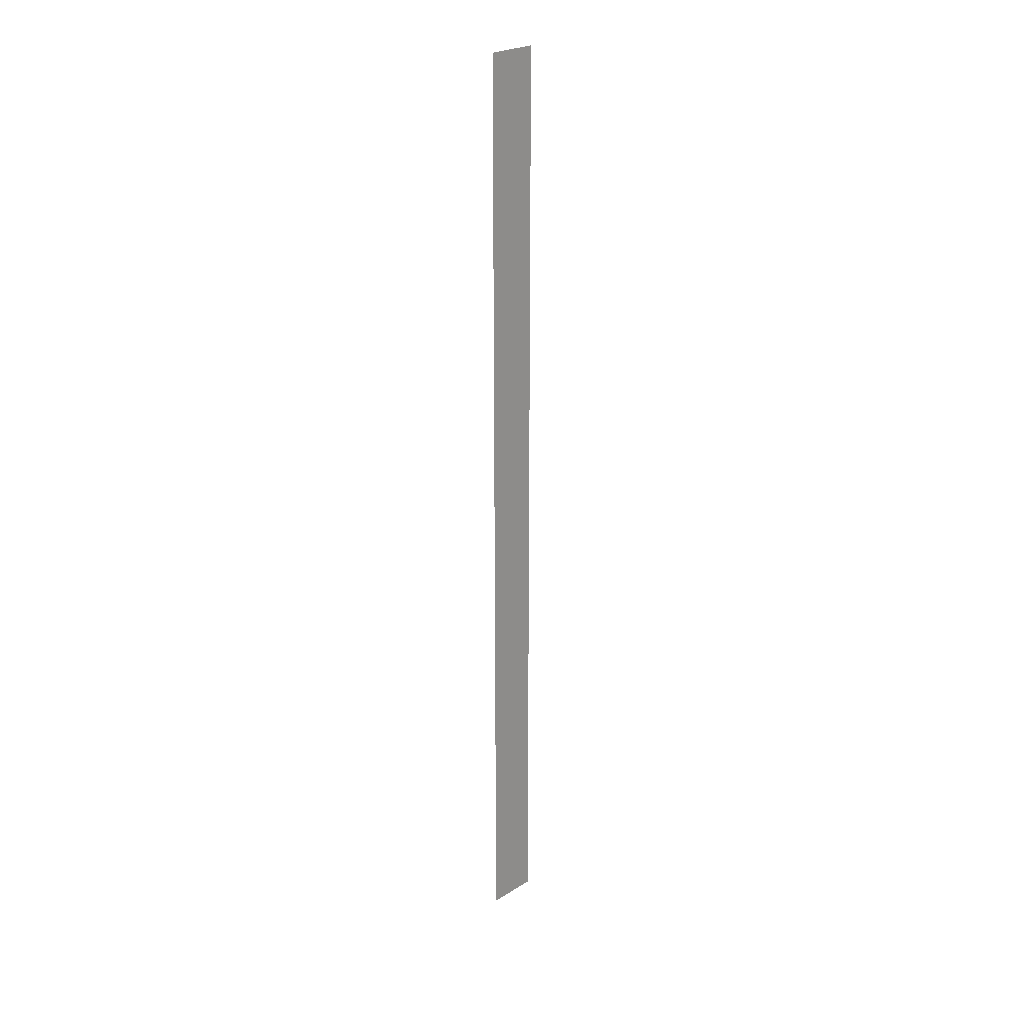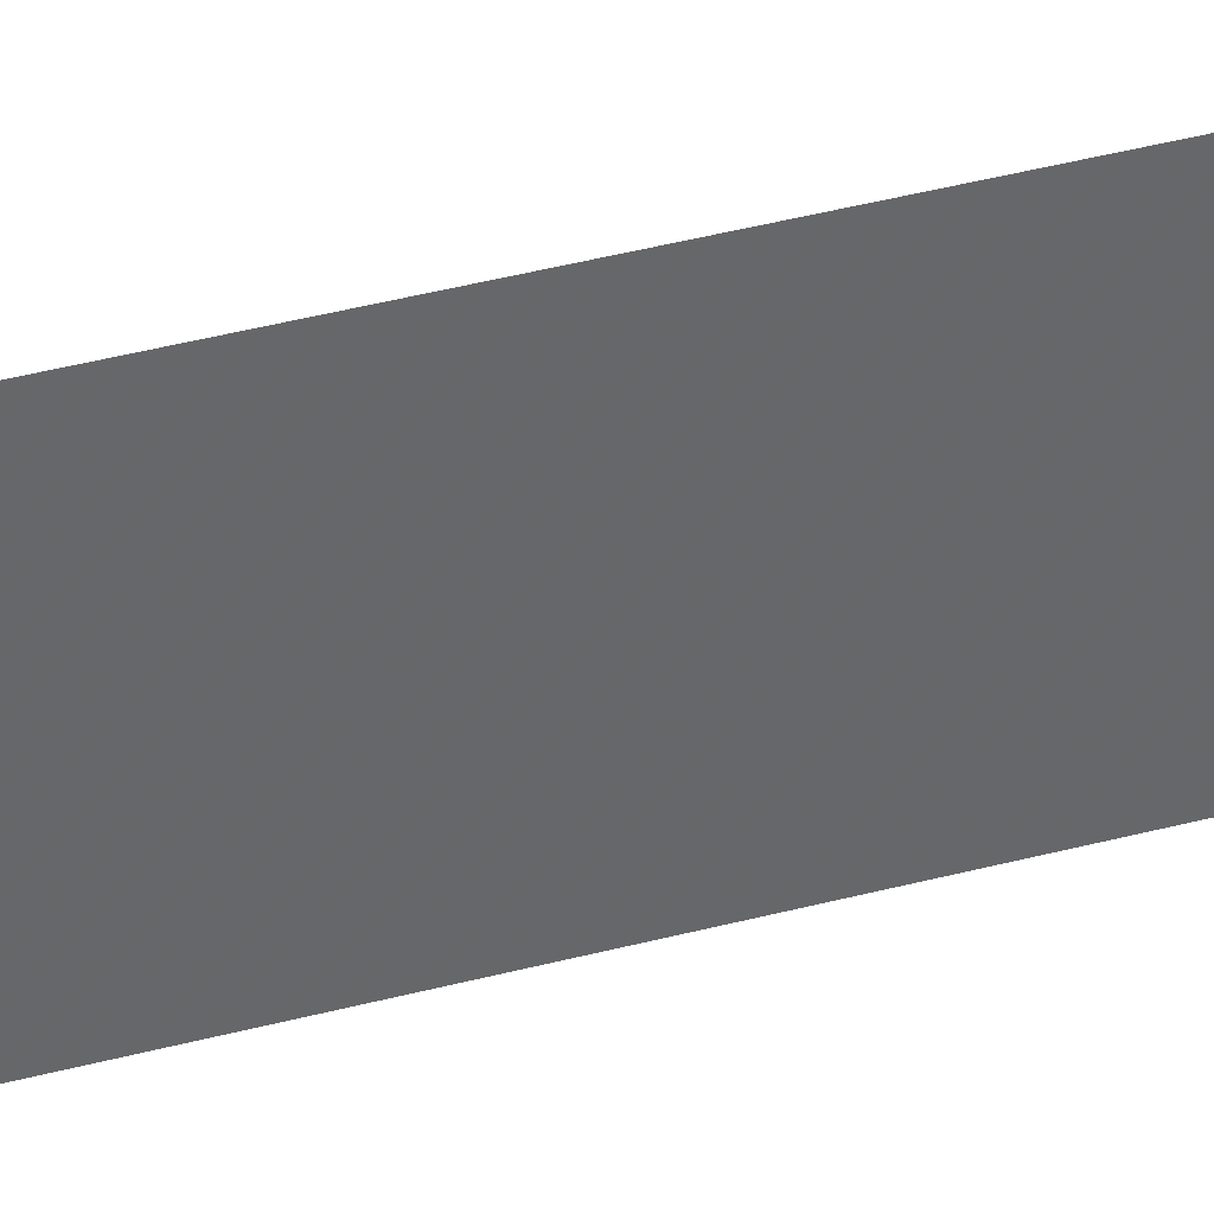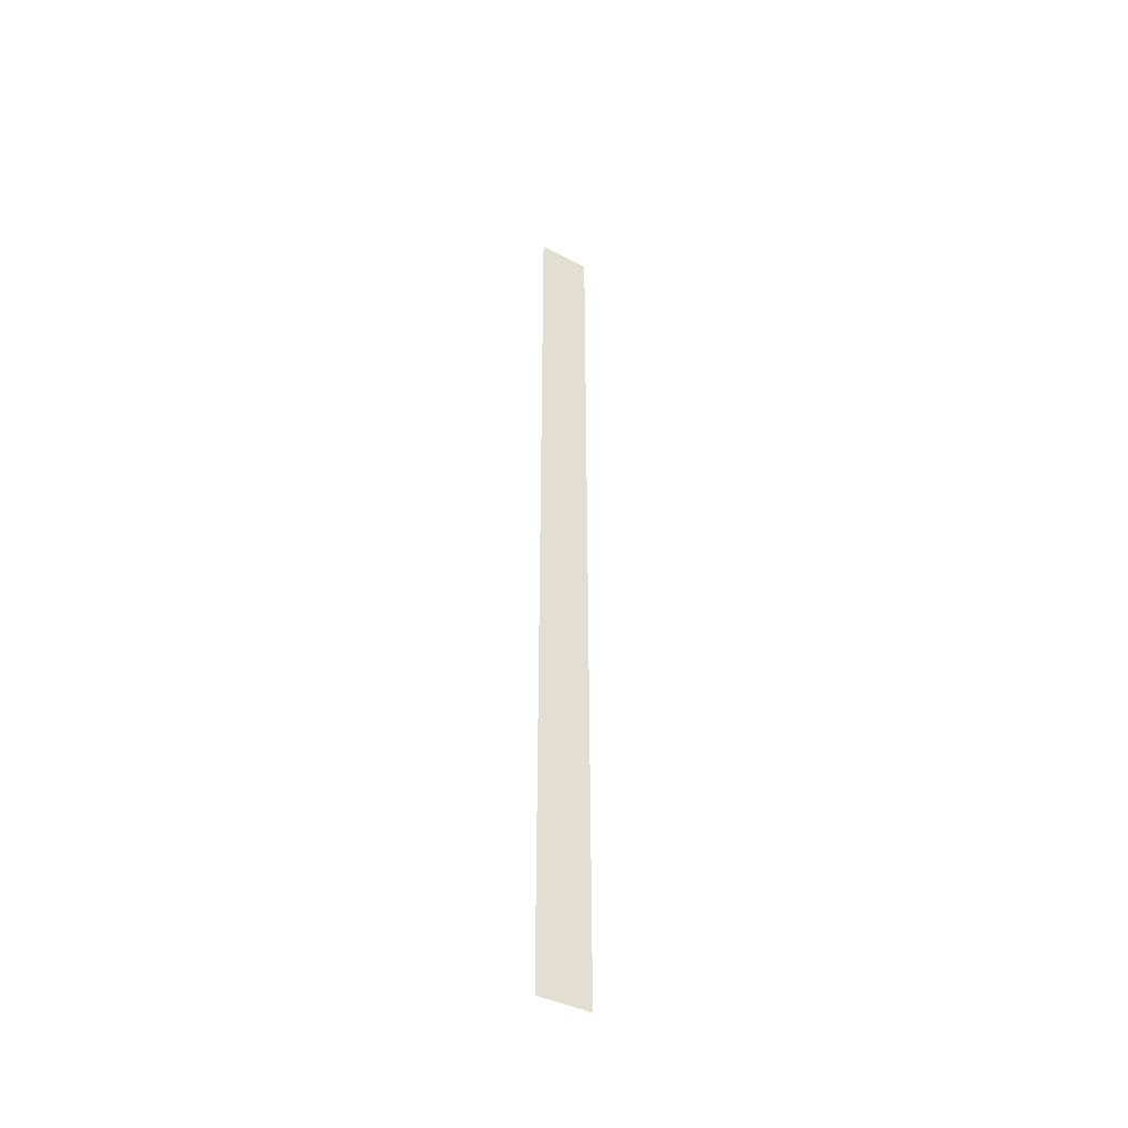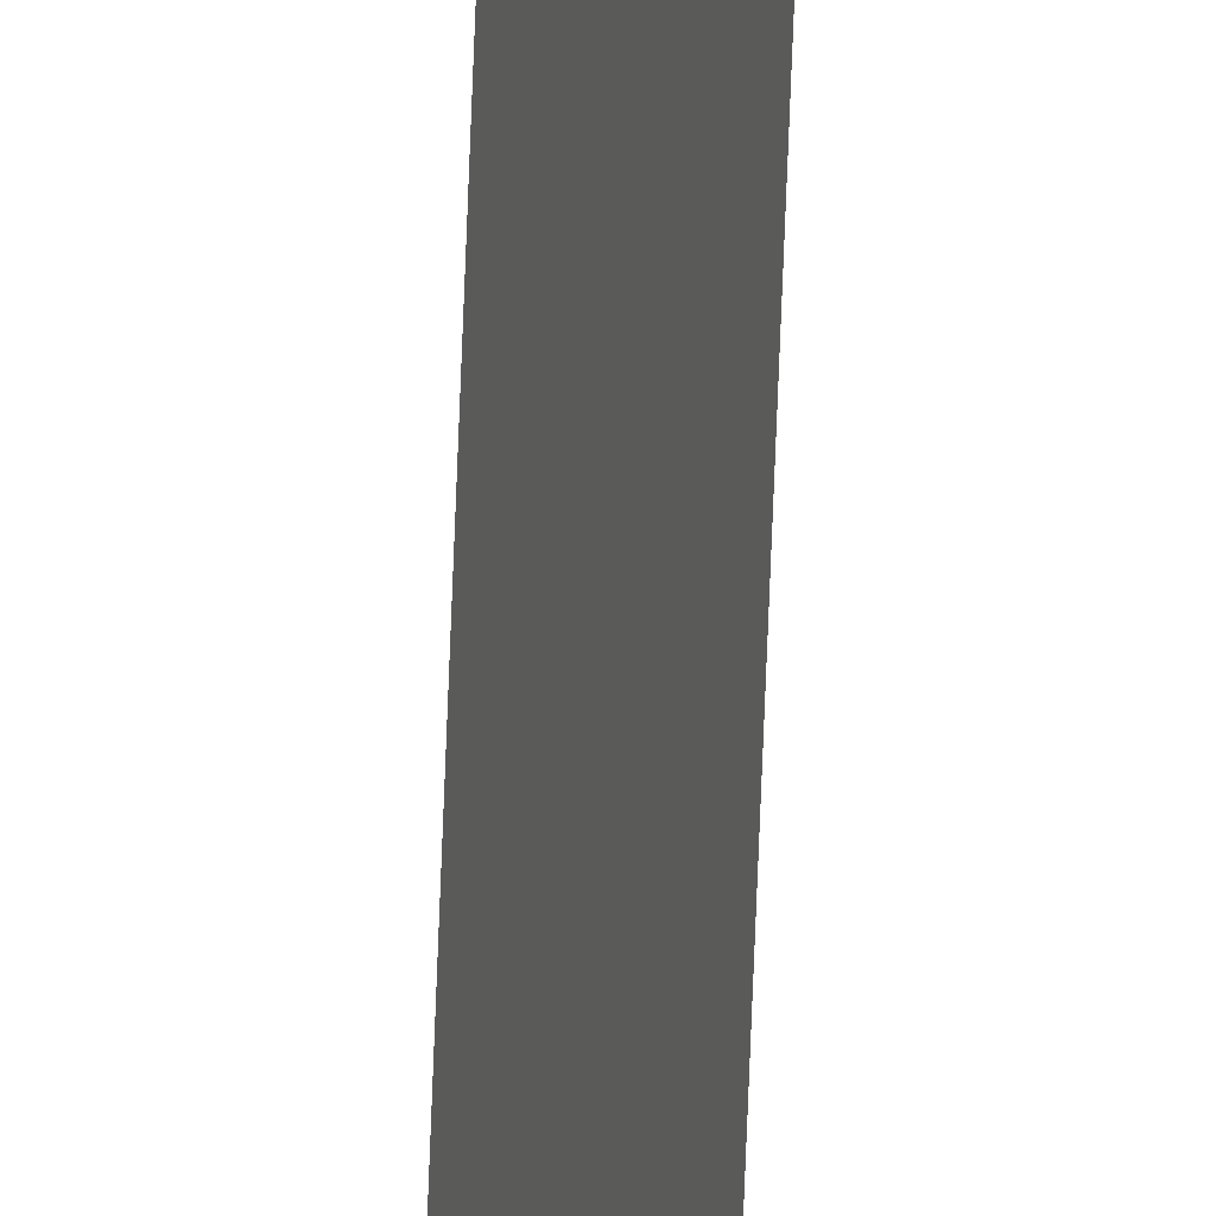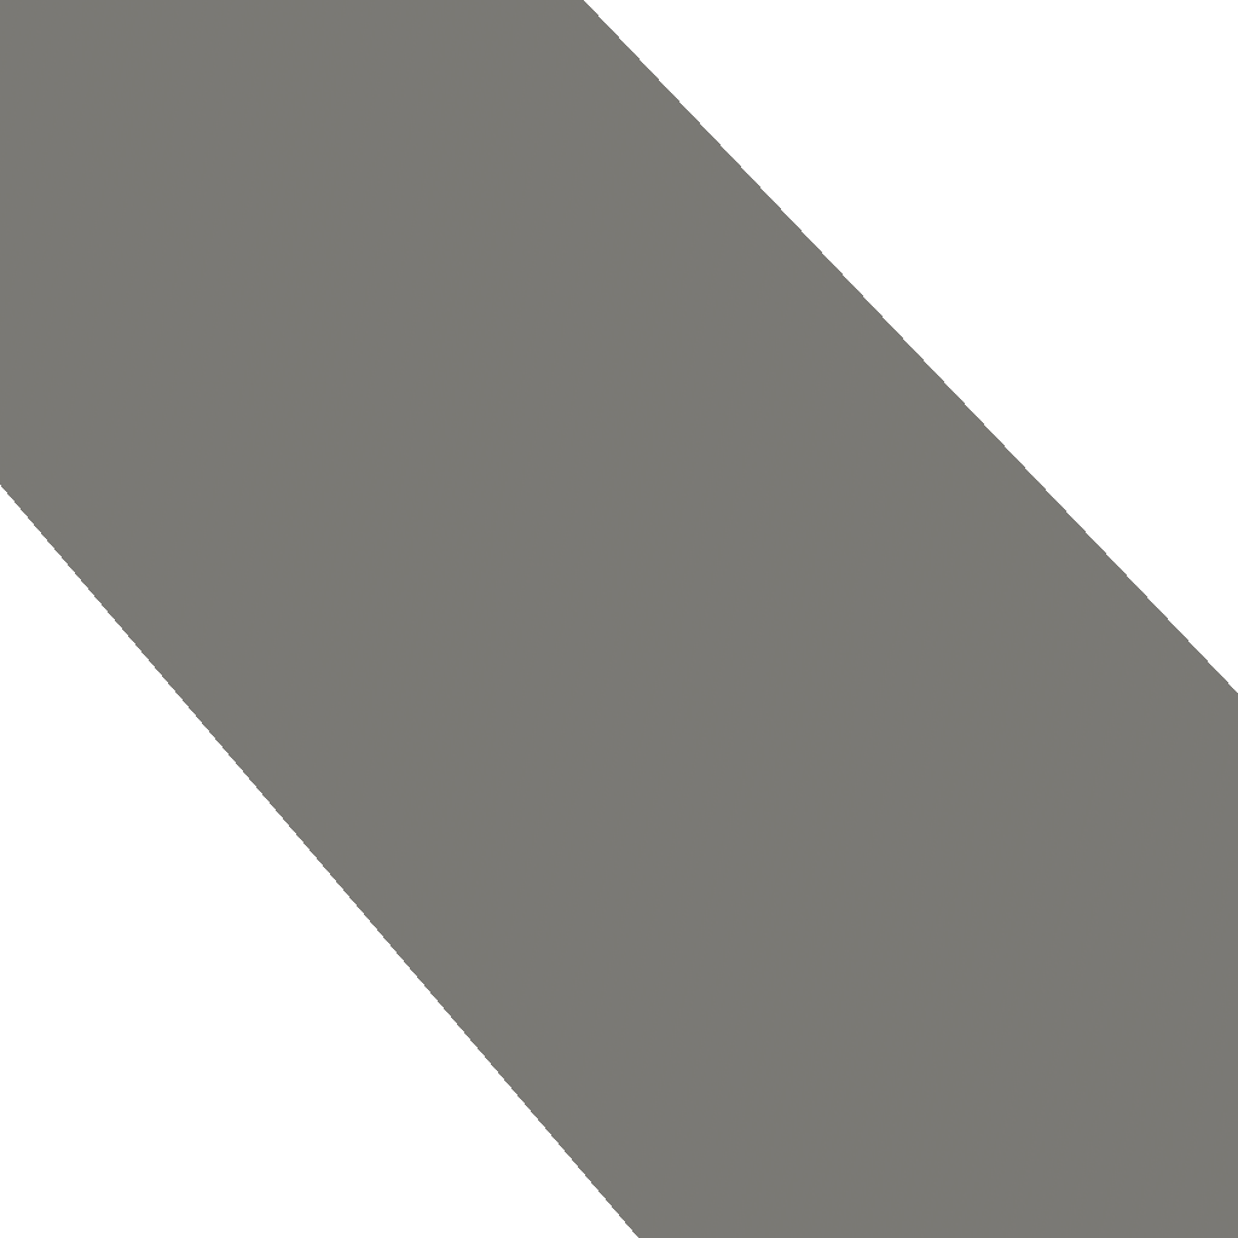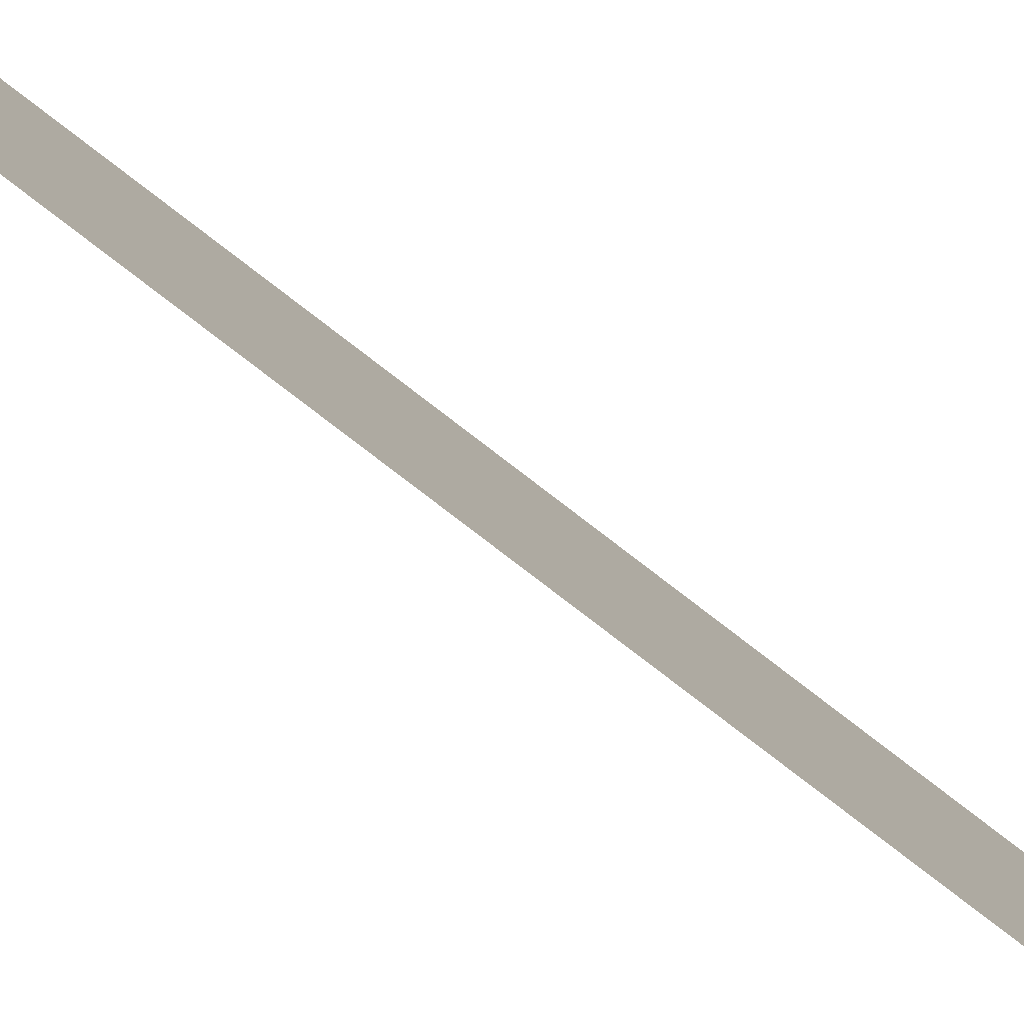
<metadata>
{"format":"obj","ext":"obj","renderer":"f3d","projection":"perspective","resolution":1024,"background":"white","views":[{"elev":22.8,"azim":-157.2,"up":"+Y"},{"elev":16.7,"azim":-126.4,"up":"+Z"},{"elev":-43.4,"azim":38.4,"up":"+Y"},{"elev":-78.3,"azim":-2.3,"up":"+Z"},{"elev":19.1,"azim":163.7,"up":"+Z"},{"elev":-56.7,"azim":47.9,"up":"+Z"}]}
</metadata>
<code>
v 4765 254.7 -371.2
v 4720 252.6 -249.6
v 4720 2569 -249.6
v 4765 254.7 -371.2
v 4720 2569 -249.6
v 4765 2566 -371.2
f 1 2 3
f 4 5 6

</code>
